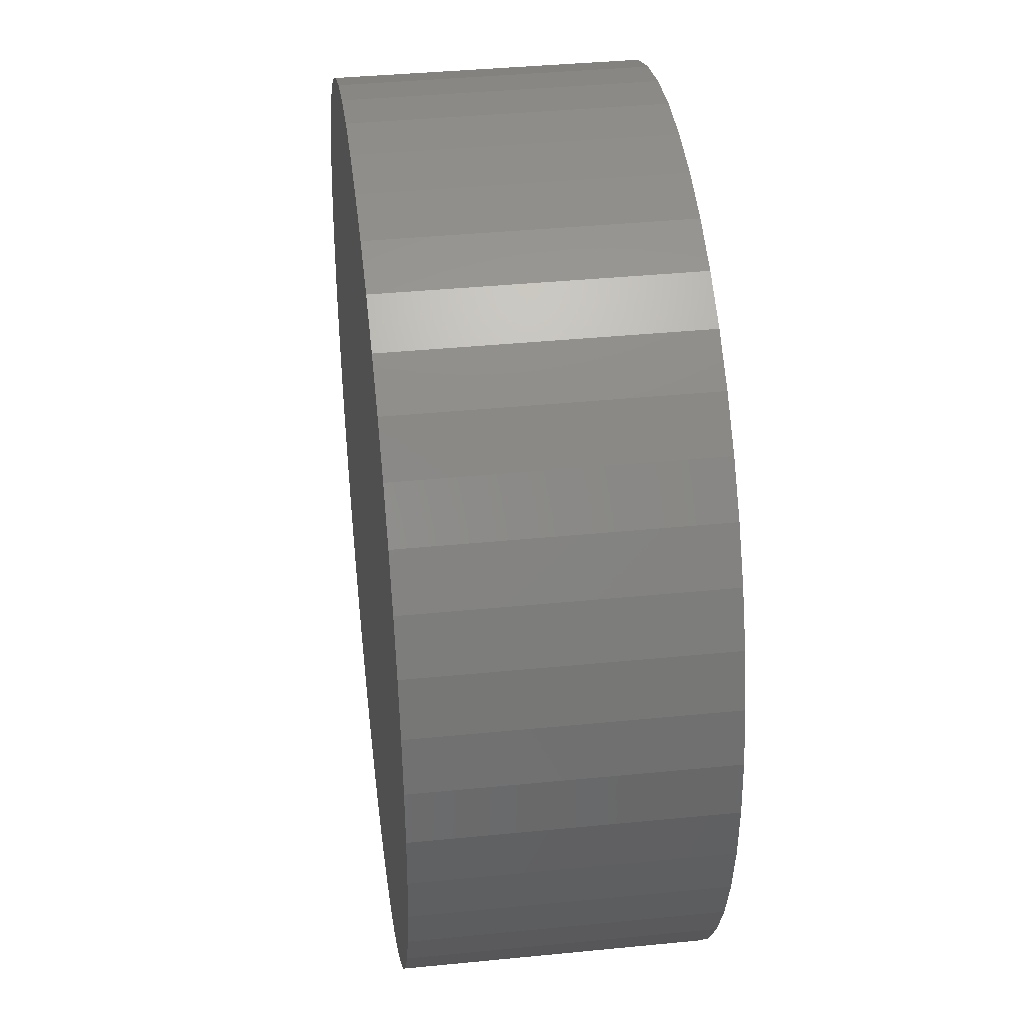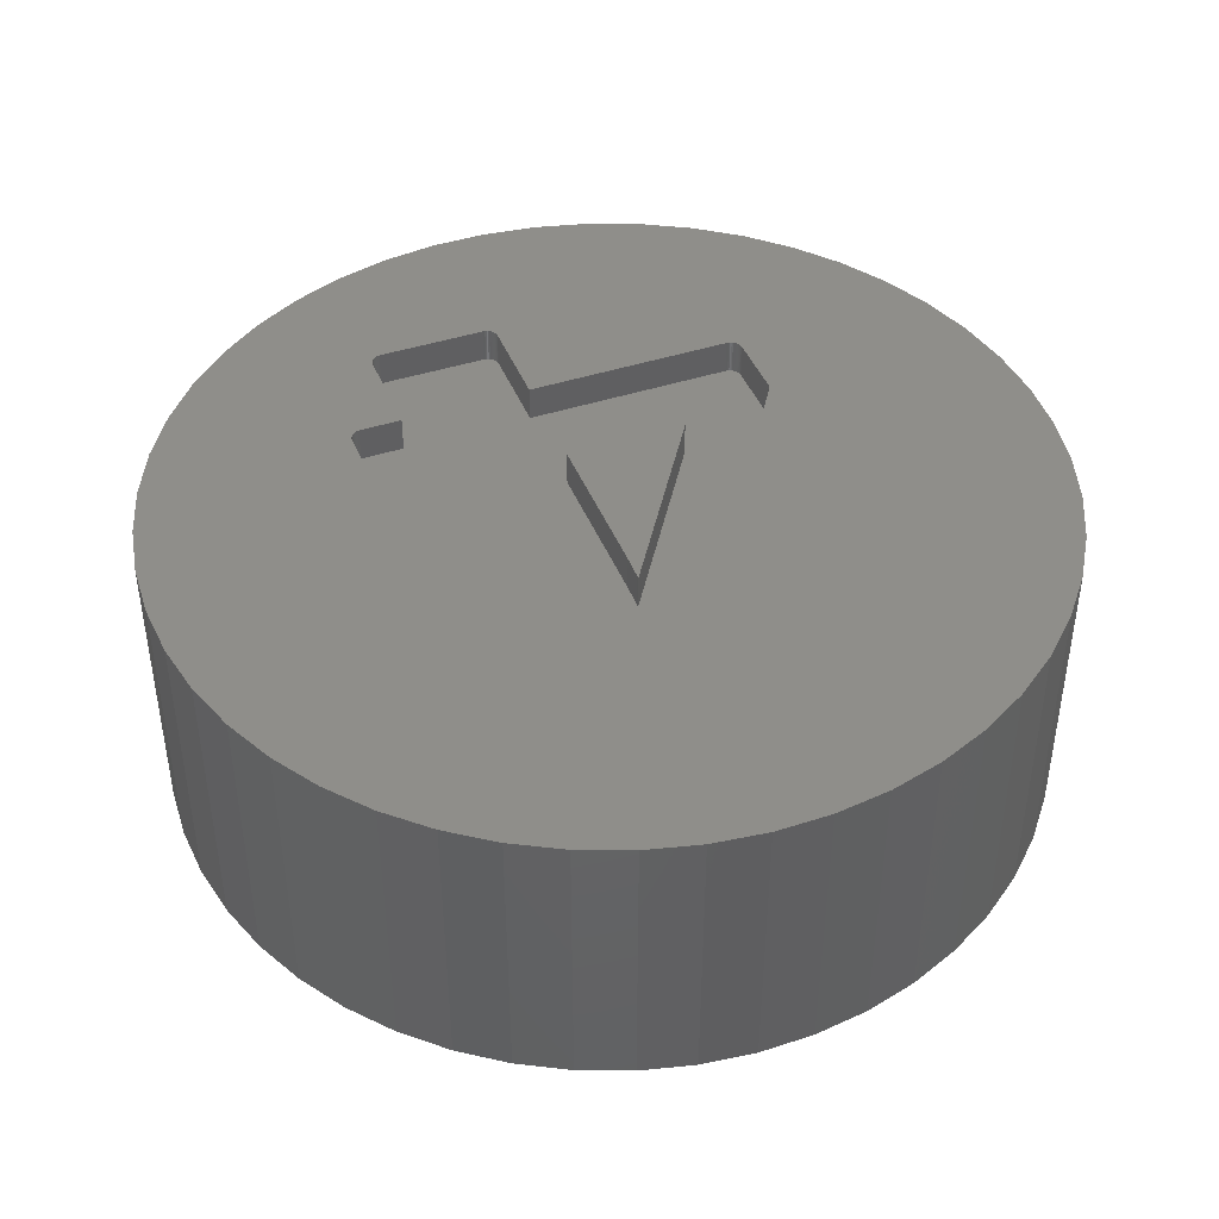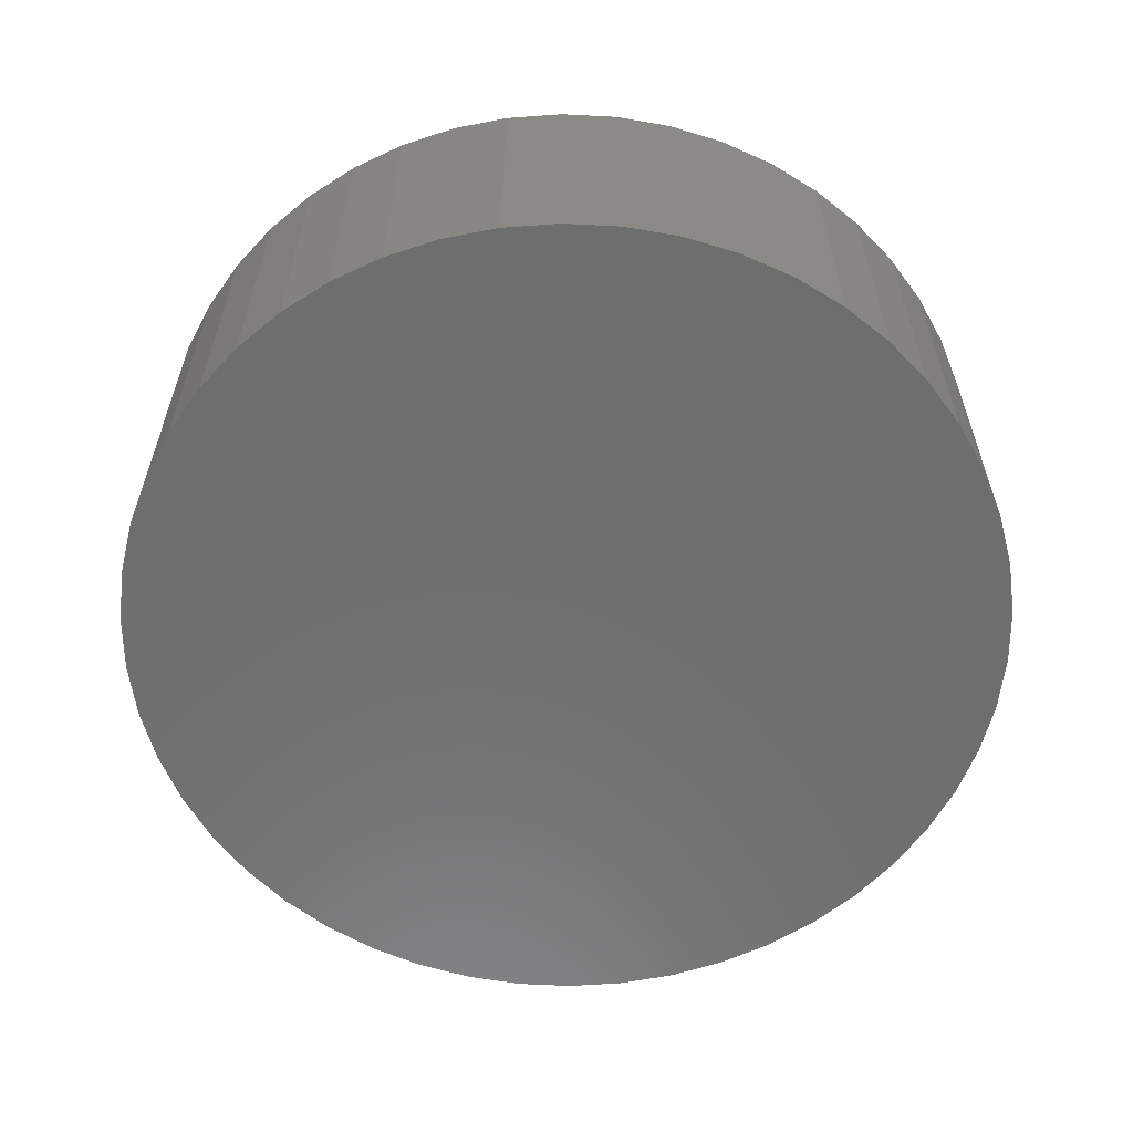
<metadata>
{"format":"stl","ext":"stl","renderer":"f3d","projection":"perspective","resolution":1024,"background":"white","views":[{"elev":38.8,"azim":-97.1,"up":"+Y"},{"elev":43.2,"azim":158.9,"up":"+Z"},{"elev":-60.0,"azim":11.4,"up":"+Z"}]}
</metadata>
<code>
# stl→obj: 326 verts, 648 faces
v 4.781 -5.779 0
v 5.467 -5.134 5
v 4.781 -5.779 5
v 5.467 -5.134 0
v 7.5 0 5
v 7.441 0.94 0
v 7.441 0.94 5
v 7.5 0 0
v 4.781 5.779 0
v 4.019 6.332 5
v 4.781 5.779 5
v 4.019 6.332 0
v 7.264 1.865 0
v 7.264 1.865 5
v 6.068 -4.408 5
v 6.572 -3.613 0
v 6.572 -3.613 5
v 6.068 -4.408 0
v -7.264 -1.865 0
v -7.441 -0.94 5
v -7.441 -0.94 0
v -7.264 -1.865 5
v -6.973 2.761 0
v -6.572 3.613 5
v -6.572 3.613 0
v -6.973 2.761 5
v 5.467 5.134 0
v 5.467 5.134 5
v 6.973 2.761 0
v 6.973 2.761 5
v -6.973 -2.761 0
v -6.973 -2.761 5
v -5.467 -5.134 0
v -4.781 -5.779 5
v -5.467 -5.134 5
v -4.781 -5.779 0
v 7.441 -0.94 0
v 7.264 -1.865 0
v 6.973 -2.761 0
v 6.572 3.613 0
v 6.068 4.408 0
v 4.019 -6.332 0
v 3.193 -6.786 0
v 3.193 6.786 0
v 2.318 -7.133 0
v 2.318 7.133 0
v 1.405 -7.367 0
v 1.405 7.367 0
v 0.4709 -7.485 0
v 0.4709 7.485 0
v -0.4709 -7.485 0
v -0.4709 7.485 0
v -1.405 -7.367 0
v -1.405 7.367 0
v -2.318 -7.133 0
v -2.318 7.133 0
v -3.193 -6.786 0
v -3.193 6.786 0
v -4.019 -6.332 0
v -4.019 6.332 0
v -4.781 5.779 0
v -5.467 5.134 0
v -6.068 -4.408 0
v -6.068 4.408 0
v -6.572 -3.613 0
v -7.264 1.865 0
v -7.441 0.94 0
v -7.5 0 0
v 3.193 -6.786 5
v 2.318 -7.133 5
v 6.973 -2.761 5
v -7.264 1.865 5
v -7.441 0.94 5
v -0.4709 7.485 5
v 0.4709 7.485 5
v -3.193 -6.786 5
v -4.019 -6.332 5
v -6.572 -3.613 5
v -6.068 -4.408 5
v -4.781 5.779 5
v -4.019 6.332 5
v 7.441 -0.94 5
v -3.193 6.786 5
v -2.318 7.133 5
v 6.572 3.613 5
v -7.5 0 5
v -1.405 7.367 5
v 7.264 -1.865 5
v 6.068 4.408 5
v -5.467 5.134 5
v -6.068 4.408 5
v 1.405 7.367 5
v 2.318 7.133 5
v 1.405 -7.367 5
v -2.318 -7.133 5
v -0.4709 -7.485 5
v -1.405 -7.367 5
v 0.4709 -7.485 5
v 3.193 6.786 5
v 4.019 -6.332 5
v -3.282 -2.976 5
v 0.2812 -4.573 5
v 0.2812 -2.976 5
v -3.295 -2.975 5
v -3.32 -2.972 5
v -3.344 -2.966 5
v -3.368 -2.957 5
v -3.39 -2.945 5
v -3.41 -2.93 5
v -3.428 -2.913 5
v -3.444 -2.893 5
v -3.458 -2.872 5
v -3.468 -2.849 5
v -3.476 -2.826 5
v -3.481 -2.801 5
v -3.482 -2.776 5
v -3.482 -1.67 5
v -3.45 -1.561 5
v -3.462 -1.582 5
v -3.472 -1.606 5
v -3.478 -1.63 5
v -3.482 -1.655 5
v 2.504 4.593 5
v 2.505 4.568 5
v 2.499 4.618 5
v 2.491 4.642 5
v 2.481 4.665 5
v 2.467 4.686 5
v 2.451 4.705 5
v 2.433 4.722 5
v 2.413 4.737 5
v 2.391 4.749 5
v 2.367 4.759 5
v 2.343 4.765 5
v 2.318 4.768 5
v 2.305 4.768 5
v 0.8135 4.768 5
v 0.7885 4.767 5
v 0.7638 4.762 5
v 0.7399 4.754 5
v 0.7172 4.744 5
v 0.696 4.73 5
v 0.6766 4.714 5
v 0.6594 4.696 5
v 0.6464 4.678 5
v 3.36 -1.249 5
v 3.321 -1.217 5
v 3.389 -1.289 5
v 3.376 -1.268 5
v 3.299 -1.205 5
v 3.408 -1.336 5
v 3.4 -1.312 5
v 3.412 -1.361 5
v 3.414 -1.386 5
v 3.414 -2.776 5
v 3.414 -2.788 5
v 3.411 -2.813 5
v 3.252 -1.189 5
v 3.342 -1.231 5
v 3.276 -1.195 5
v 3.227 -1.186 5
v 3.214 -1.186 5
v 2.505 -1.186 5
v 3.404 -2.838 5
v 3.395 -2.861 5
v 3.383 -2.883 5
v 3.368 -2.903 5
v 3.351 -2.922 5
v 3.332 -2.938 5
v 3.31 -2.951 5
v 2.505 -4.573 5
v 3.288 -2.962 5
v 3.264 -2.97 5
v 3.239 -2.974 5
v 3.214 -2.976 5
v 2.505 -4.585 5
v 2.505 -2.976 5
v 2.502 -4.61 5
v 2.496 -4.635 5
v 2.486 -4.658 5
v 2.474 -4.68 5
v 2.459 -4.7 5
v 2.442 -4.719 5
v 2.423 -4.735 5
v 2.402 -4.748 5
v 2.379 -4.759 5
v 2.355 -4.767 5
v 2.33 -4.771 5
v 2.305 -4.773 5
v 0.4812 -4.773 5
v 0.4687 -4.772 5
v 0.4438 -4.769 5
v 0.4194 -4.763 5
v 0.3961 -4.754 5
v 0.3741 -4.742 5
v 0.3538 -4.727 5
v 0.3355 -4.71 5
v 0.3194 -4.69 5
v 0.306 -4.669 5
v 0.2953 -4.646 5
v 0.2875 -4.623 5
v 0.2828 -4.598 5
v 0.2812 1.306 5
v -1.787 -1.186 5
v 0.2812 -1.186 5
v 0.2813 1.308 5
v 0.2826 1.523 5
v 0.2827 1.526 5
v 0.2868 1.738 5
v 0.2869 1.74 5
v 0.2938 1.949 5
v 0.2939 1.952 5
v 0.2958 1.993 5
v 2.355 -4.767 4.4
v 2.33 -4.771 4.4
v 2.379 -4.759 4.4
v 2.402 -4.748 4.4
v 2.423 -4.735 4.4
v 2.442 -4.719 4.4
v 2.459 -4.7 4.4
v 2.474 -4.68 4.4
v 2.486 -4.658 4.4
v 2.496 -4.635 4.4
v 2.502 -4.61 4.4
v 2.505 -4.585 4.4
v 2.505 -4.573 4.4
v 2.505 -2.976 4.4
v 3.214 -2.976 4.4
v 3.239 -2.974 4.4
v 3.264 -2.97 4.4
v 3.288 -2.962 4.4
v 3.31 -2.951 4.4
v 3.332 -2.938 4.4
v 3.351 -2.922 4.4
v 3.368 -2.903 4.4
v 3.383 -2.883 4.4
v 3.395 -2.861 4.4
v 3.404 -2.838 4.4
v 3.411 -2.813 4.4
v 3.414 -2.788 4.4
v 3.414 -2.776 4.4
v 3.414 -1.386 4.4
v 3.412 -1.361 4.4
v 3.408 -1.336 4.4
v 3.4 -1.312 4.4
v 3.389 -1.289 4.4
v 3.376 -1.268 4.4
v 3.36 -1.249 4.4
v 3.342 -1.231 4.4
v 3.321 -1.217 4.4
v 3.299 -1.205 4.4
v 3.276 -1.195 4.4
v 3.252 -1.189 4.4
v 3.227 -1.186 4.4
v 3.214 -1.186 4.4
v 2.505 -1.186 4.4
v 2.505 4.568 4.4
v 2.504 4.593 4.4
v 2.499 4.618 4.4
v 2.491 4.642 4.4
v 2.481 4.665 4.4
v 2.467 4.686 4.4
v 2.451 4.705 4.4
v 2.433 4.722 4.4
v 2.413 4.737 4.4
v 2.391 4.749 4.4
v 2.367 4.759 4.4
v 2.343 4.765 4.4
v 2.318 4.768 4.4
v 2.305 4.768 4.4
v 0.8135 4.768 4.4
v 0.7885 4.767 4.4
v 0.7638 4.762 4.4
v 0.7399 4.754 4.4
v 0.7172 4.744 4.4
v 0.696 4.73 4.4
v 0.6766 4.714 4.4
v 0.6594 4.696 4.4
v 0.6464 4.678 4.4
v -3.45 -1.561 4.4
v -3.462 -1.582 4.4
v -3.472 -1.606 4.4
v -3.478 -1.63 4.4
v -3.482 -1.655 4.4
v -3.482 -1.67 4.4
v -3.482 -2.776 4.4
v -3.481 -2.801 4.4
v -3.476 -2.826 4.4
v -3.468 -2.849 4.4
v -3.458 -2.872 4.4
v -3.444 -2.893 4.4
v -3.428 -2.913 4.4
v -3.41 -2.93 4.4
v -3.39 -2.945 4.4
v -3.368 -2.957 4.4
v -3.344 -2.966 4.4
v -3.32 -2.972 4.4
v -3.295 -2.975 4.4
v -3.282 -2.976 4.4
v 0.2812 -2.976 4.4
v 0.2812 -4.573 4.4
v 0.2828 -4.598 4.4
v 0.2875 -4.623 4.4
v 0.2953 -4.646 4.4
v 0.306 -4.669 4.4
v 0.3194 -4.69 4.4
v 0.3355 -4.71 4.4
v 0.3538 -4.727 4.4
v 0.3741 -4.742 4.4
v 0.3961 -4.754 4.4
v 0.4194 -4.763 4.4
v 0.4438 -4.769 4.4
v 0.4687 -4.772 4.4
v 0.4812 -4.773 4.4
v 2.305 -4.773 4.4
v -1.787 -1.186 4.4
v 0.2958 1.993 4.4
v 0.2939 1.952 4.4
v 0.2938 1.949 4.4
v 0.2869 1.74 4.4
v 0.2868 1.738 4.4
v 0.2827 1.526 4.4
v 0.2826 1.523 4.4
v 0.2813 1.308 4.4
v 0.2812 1.306 4.4
v 0.2812 -1.186 4.4
f 1 2 3
f 2 1 4
f 5 6 7
f 6 5 8
f 9 10 11
f 10 9 12
f 7 13 14
f 13 7 6
f 15 16 17
f 16 15 18
f 19 20 21
f 20 19 22
f 23 24 25
f 24 23 26
f 27 11 28
f 11 27 9
f 14 29 30
f 29 14 13
f 31 22 19
f 22 31 32
f 33 34 35
f 34 33 36
f 37 6 8
f 38 6 37
f 38 13 6
f 39 13 38
f 39 29 13
f 16 29 39
f 16 40 29
f 18 40 16
f 18 41 40
f 4 41 18
f 4 27 41
f 1 27 4
f 1 9 27
f 42 9 1
f 42 12 9
f 43 12 42
f 43 44 12
f 45 44 43
f 45 46 44
f 47 46 45
f 47 48 46
f 49 48 47
f 49 50 48
f 51 50 49
f 51 52 50
f 53 52 51
f 53 54 52
f 55 54 53
f 55 56 54
f 57 56 55
f 57 58 56
f 59 58 57
f 59 60 58
f 36 60 59
f 36 61 60
f 33 61 36
f 33 62 61
f 63 62 33
f 63 64 62
f 65 64 63
f 65 25 64
f 31 25 65
f 31 23 25
f 19 23 31
f 19 66 23
f 21 66 19
f 21 67 66
f 67 21 68
f 45 69 70
f 69 45 43
f 17 39 71
f 39 17 16
f 67 72 66
f 72 67 73
f 50 74 75
f 74 50 52
f 59 76 77
f 76 59 57
f 63 78 65
f 78 63 79
f 66 26 23
f 26 66 72
f 60 80 81
f 80 60 61
f 82 8 5
f 8 82 37
f 56 83 84
f 83 56 58
f 30 40 85
f 40 30 29
f 68 73 67
f 73 68 86
f 54 84 87
f 84 54 56
f 71 38 88
f 38 71 39
f 89 27 28
f 27 89 41
f 64 90 62
f 90 64 91
f 46 92 93
f 92 46 48
f 47 70 94
f 70 47 45
f 48 75 92
f 75 48 50
f 57 95 76
f 95 57 55
f 53 96 97
f 96 53 51
f 51 98 96
f 98 51 49
f 58 81 83
f 81 58 60
f 33 79 63
f 79 33 35
f 36 77 34
f 77 36 59
f 61 90 80
f 90 61 62
f 88 37 82
f 37 88 38
f 21 86 68
f 86 21 20
f 52 87 74
f 87 52 54
f 2 18 15
f 18 2 4
f 25 91 64
f 91 25 24
f 44 93 99
f 93 44 46
f 12 99 10
f 99 12 44
f 55 97 95
f 97 55 53
f 65 32 31
f 32 65 78
f 42 3 100
f 3 42 1
f 85 41 89
f 41 85 40
f 49 94 98
f 94 49 47
f 43 100 69
f 100 43 42
f 101 102 103
f 102 97 96
f 102 95 97
f 76 102 101
f 102 76 95
f 77 101 104
f 77 104 105
f 77 105 106
f 77 106 107
f 77 107 108
f 77 108 109
f 77 109 110
f 77 110 111
f 77 111 112
f 77 112 113
f 77 113 114
f 77 114 115
f 101 77 76
f 116 77 115
f 117 77 116
f 73 118 72
f 117 34 77
f 86 118 73
f 117 35 34
f 20 118 86
f 117 79 35
f 118 20 119
f 117 78 79
f 119 20 120
f 117 32 78
f 22 120 20
f 117 22 32
f 120 22 121
f 122 22 117
f 121 22 122
f 11 123 124
f 10 125 123
f 10 126 125
f 10 127 126
f 10 128 127
f 10 129 128
f 10 130 129
f 99 131 130
f 99 132 131
f 99 133 132
f 99 134 133
f 99 135 134
f 93 135 99
f 93 136 135
f 137 93 92
f 93 137 136
f 75 137 92
f 137 75 138
f 138 75 139
f 139 75 140
f 140 75 141
f 74 141 75
f 141 74 142
f 142 74 143
f 143 74 144
f 87 144 74
f 144 87 145
f 84 145 87
f 83 145 84
f 81 145 83
f 80 145 81
f 90 145 80
f 145 90 118
f 91 118 90
f 24 118 91
f 72 118 26
f 26 118 24
f 146 5 7
f 147 7 14
f 148 5 149
f 150 14 30
f 5 148 82
f 124 30 85
f 151 82 152
f 124 85 89
f 82 153 88
f 124 89 28
f 154 88 153
f 124 28 11
f 155 71 154
f 123 11 10
f 156 17 155
f 17 157 15
f 157 17 156
f 71 155 17
f 88 154 71
f 153 82 151
f 152 82 148
f 5 146 149
f 158 30 124
f 7 159 146
f 7 147 159
f 14 150 147
f 30 160 150
f 30 158 160
f 158 124 161
f 130 10 99
f 161 124 162
f 162 124 163
f 164 15 157
f 165 15 164
f 166 15 165
f 167 15 166
f 15 167 2
f 168 2 167
f 169 2 168
f 170 2 169
f 2 170 3
f 3 170 171
f 171 170 172
f 171 172 173
f 171 173 174
f 171 174 175
f 176 3 171
f 171 175 177
f 178 3 176
f 179 3 178
f 3 179 100
f 180 100 179
f 181 100 180
f 182 100 181
f 183 100 182
f 184 100 183
f 100 184 69
f 185 69 184
f 186 69 185
f 187 69 186
f 188 69 187
f 189 69 188
f 69 189 70
f 189 94 70
f 190 94 189
f 190 98 94
f 191 98 190
f 192 98 191
f 193 98 192
f 96 193 194
f 96 194 195
f 96 195 196
f 96 196 197
f 96 197 198
f 96 198 199
f 96 199 200
f 96 200 201
f 96 201 202
f 193 96 98
f 96 202 102
f 203 204 205
f 206 204 203
f 207 204 206
f 208 204 207
f 209 204 208
f 210 204 209
f 211 204 210
f 212 204 211
f 204 212 213
f 214 188 187
f 188 214 215
f 216 187 186
f 187 216 214
f 217 186 185
f 186 217 216
f 218 185 184
f 185 218 217
f 219 184 183
f 184 219 218
f 219 182 220
f 182 219 183
f 220 181 221
f 181 220 182
f 221 180 222
f 180 221 181
f 222 179 223
f 179 222 180
f 223 178 224
f 178 223 179
f 224 176 225
f 176 224 178
f 225 171 226
f 171 225 176
f 226 177 227
f 177 226 171
f 228 177 175
f 177 228 227
f 229 175 174
f 175 229 228
f 230 174 173
f 174 230 229
f 231 173 172
f 173 231 230
f 232 172 170
f 172 232 231
f 233 170 169
f 170 233 232
f 234 169 168
f 169 234 233
f 234 167 235
f 167 234 168
f 235 166 236
f 166 235 167
f 236 165 237
f 165 236 166
f 237 164 238
f 164 237 165
f 238 157 239
f 157 238 164
f 239 156 240
f 156 239 157
f 240 155 241
f 155 240 156
f 241 154 242
f 154 241 155
f 242 153 243
f 153 242 154
f 243 151 244
f 151 243 153
f 244 152 245
f 152 244 151
f 245 148 246
f 148 245 152
f 246 149 247
f 149 246 148
f 247 146 248
f 146 247 149
f 249 146 159
f 146 249 248
f 250 159 147
f 159 250 249
f 251 147 150
f 147 251 250
f 252 150 160
f 150 252 251
f 253 160 158
f 160 253 252
f 254 158 161
f 158 254 253
f 255 161 162
f 161 255 254
f 256 162 163
f 162 256 255
f 256 124 257
f 124 256 163
f 257 123 258
f 123 257 124
f 258 125 259
f 125 258 123
f 259 126 260
f 126 259 125
f 260 127 261
f 127 260 126
f 261 128 262
f 128 261 127
f 262 129 263
f 129 262 128
f 264 129 130
f 129 264 263
f 265 130 131
f 130 265 264
f 266 131 132
f 131 266 265
f 267 132 133
f 132 267 266
f 268 133 134
f 133 268 267
f 269 134 135
f 134 269 268
f 270 135 136
f 135 270 269
f 271 136 137
f 136 271 270
f 272 137 138
f 137 272 271
f 273 138 139
f 138 273 272
f 274 139 140
f 139 274 273
f 275 140 141
f 140 275 274
f 276 141 142
f 141 276 275
f 277 142 143
f 142 277 276
f 144 277 143
f 277 144 278
f 145 278 144
f 278 145 279
f 118 279 145
f 279 118 280
f 119 280 118
f 280 119 281
f 120 281 119
f 281 120 282
f 121 282 120
f 282 121 283
f 122 283 121
f 283 122 284
f 117 284 122
f 284 117 285
f 116 285 117
f 285 116 286
f 115 286 116
f 286 115 287
f 114 287 115
f 287 114 288
f 113 288 114
f 288 113 289
f 112 289 113
f 289 112 290
f 111 290 112
f 290 111 291
f 110 291 111
f 291 110 292
f 293 110 109
f 110 293 292
f 294 109 108
f 109 294 293
f 295 108 107
f 108 295 294
f 296 107 106
f 107 296 295
f 297 106 105
f 106 297 296
f 298 105 104
f 105 298 297
f 299 104 101
f 104 299 298
f 300 101 103
f 101 300 299
f 102 300 103
f 300 102 301
f 202 301 102
f 301 202 302
f 201 302 202
f 302 201 303
f 200 303 201
f 303 200 304
f 199 304 200
f 304 199 305
f 198 305 199
f 305 198 306
f 197 306 198
f 306 197 307
f 308 197 196
f 197 308 307
f 309 196 195
f 196 309 308
f 310 195 194
f 195 310 309
f 311 194 193
f 194 311 310
f 312 193 192
f 193 312 311
f 313 192 191
f 192 313 312
f 314 191 190
f 191 314 313
f 315 190 189
f 190 315 314
f 215 189 188
f 189 215 315
f 316 213 317
f 213 316 204
f 212 317 213
f 317 212 318
f 211 318 212
f 318 211 319
f 210 319 211
f 319 210 320
f 209 320 210
f 320 209 321
f 208 321 209
f 321 208 322
f 207 322 208
f 322 207 323
f 206 323 207
f 323 206 324
f 203 324 206
f 324 203 325
f 205 325 203
f 325 205 326
f 316 205 204
f 205 316 326
f 316 300 326
f 300 316 299
f 320 256 257
f 326 256 325
f 300 227 326
f 270 257 258
f 315 227 300
f 270 258 259
f 227 315 226
f 270 259 260
f 226 315 225
f 270 260 261
f 225 315 224
f 270 261 262
f 224 315 223
f 270 262 263
f 223 315 222
f 270 263 264
f 222 315 221
f 270 264 265
f 221 315 220
f 270 265 266
f 220 315 219
f 270 266 267
f 219 315 218
f 270 267 268
f 218 315 217
f 270 268 269
f 257 270 271
f 217 315 216
f 257 271 279
f 279 271 272
f 279 272 273
f 279 273 274
f 279 274 275
f 279 275 276
f 279 276 277
f 279 277 278
f 257 279 317
f 257 317 318
f 214 315 215
f 315 300 314
f 301 314 300
f 314 301 313
f 313 301 312
f 312 301 311
f 311 301 310
f 309 301 308
f 308 301 307
f 257 318 319
f 280 317 279
f 317 280 316
f 285 316 280
f 316 285 299
f 286 299 285
f 299 286 298
f 298 286 297
f 297 286 296
f 296 286 295
f 295 286 294
f 294 286 293
f 293 286 292
f 285 280 281
f 292 286 291
f 285 281 282
f 291 286 290
f 285 282 283
f 290 286 289
f 285 283 284
f 289 286 288
f 288 286 287
f 227 241 242
f 255 242 243
f 227 242 256
f 255 243 244
f 228 241 227
f 255 244 245
f 241 228 240
f 255 245 246
f 240 228 239
f 255 246 247
f 242 255 256
f 255 247 248
f 239 228 238
f 255 248 249
f 236 228 235
f 255 249 250
f 235 228 234
f 255 250 251
f 234 228 233
f 255 251 252
f 233 228 232
f 255 252 253
f 232 228 231
f 255 253 254
f 231 228 230
f 230 228 229
f 238 228 237
f 237 228 236
f 257 319 320
f 256 320 321
f 256 321 322
f 256 322 323
f 256 323 324
f 256 324 325
f 256 326 227
f 216 315 214
f 310 301 309
f 307 301 306
f 306 301 305
f 305 301 304
f 304 301 303
f 303 301 302

</code>
